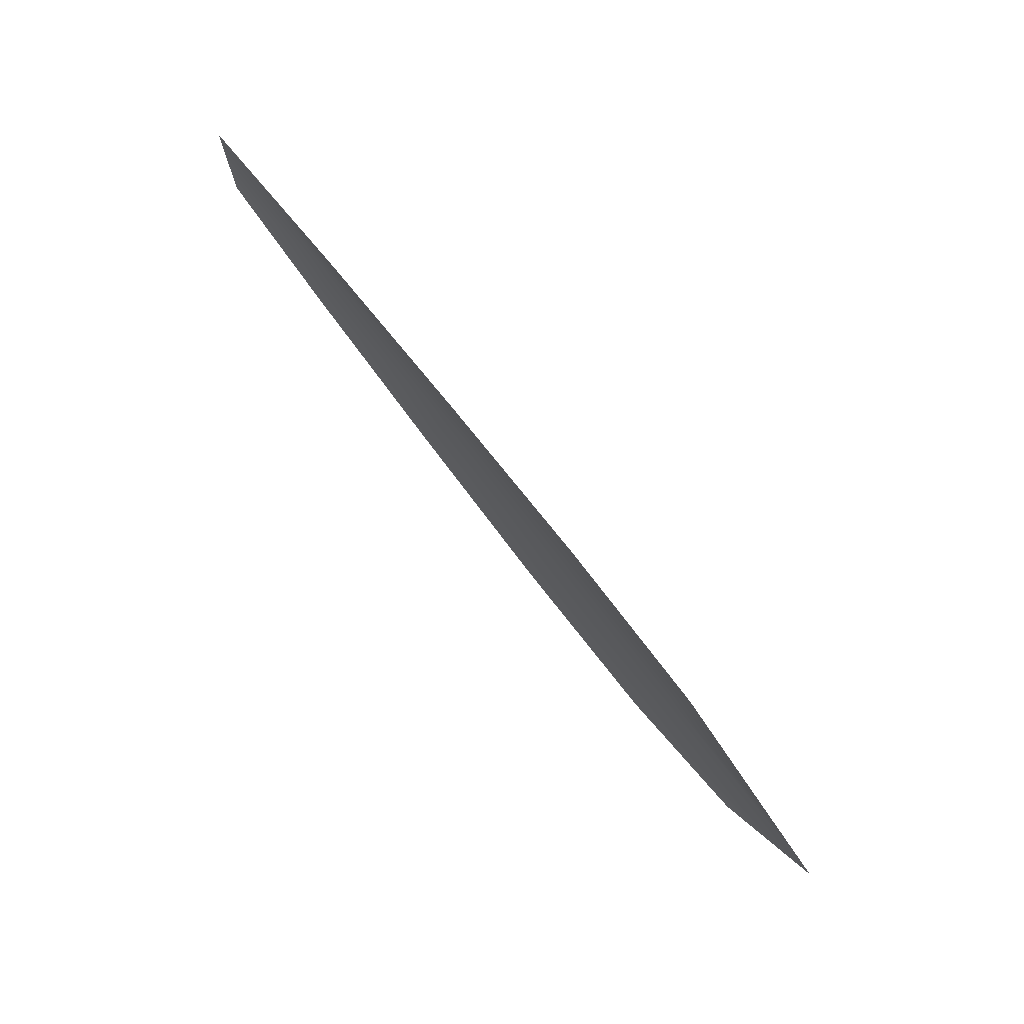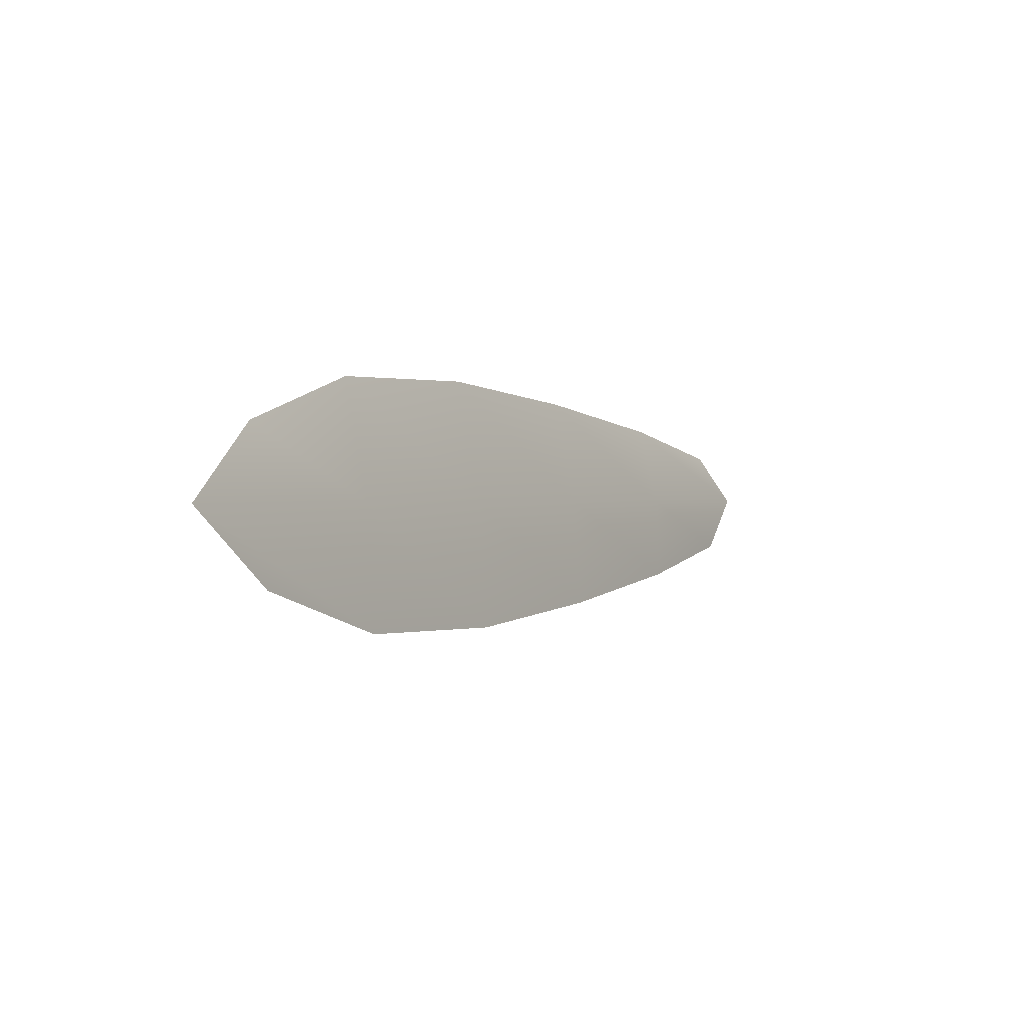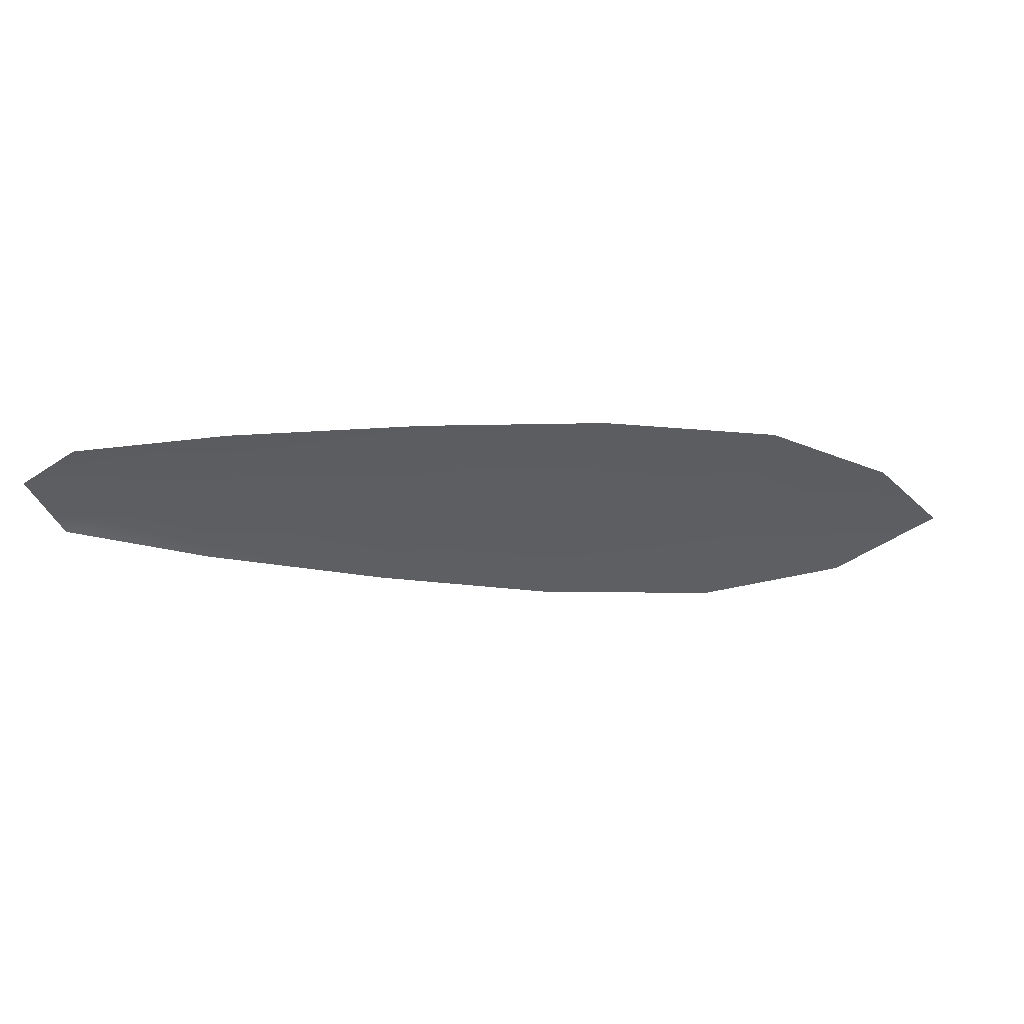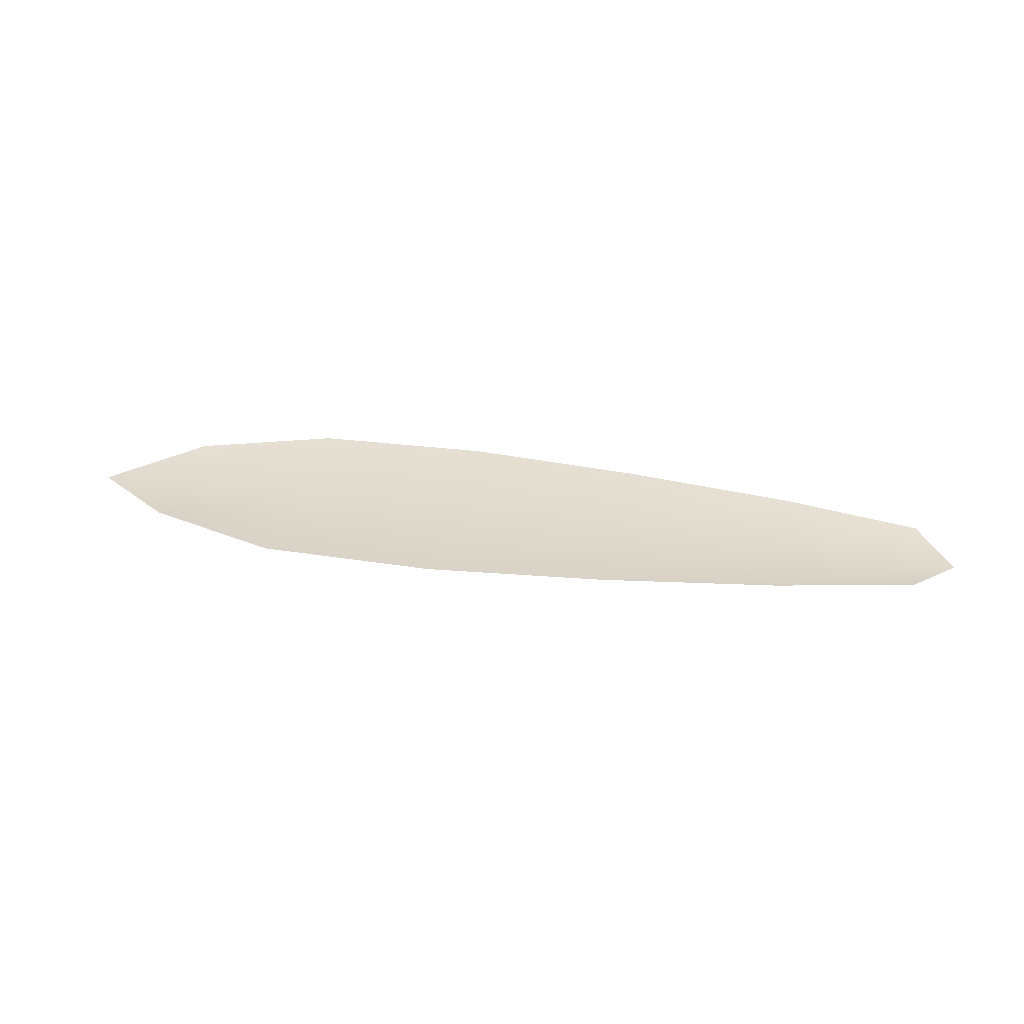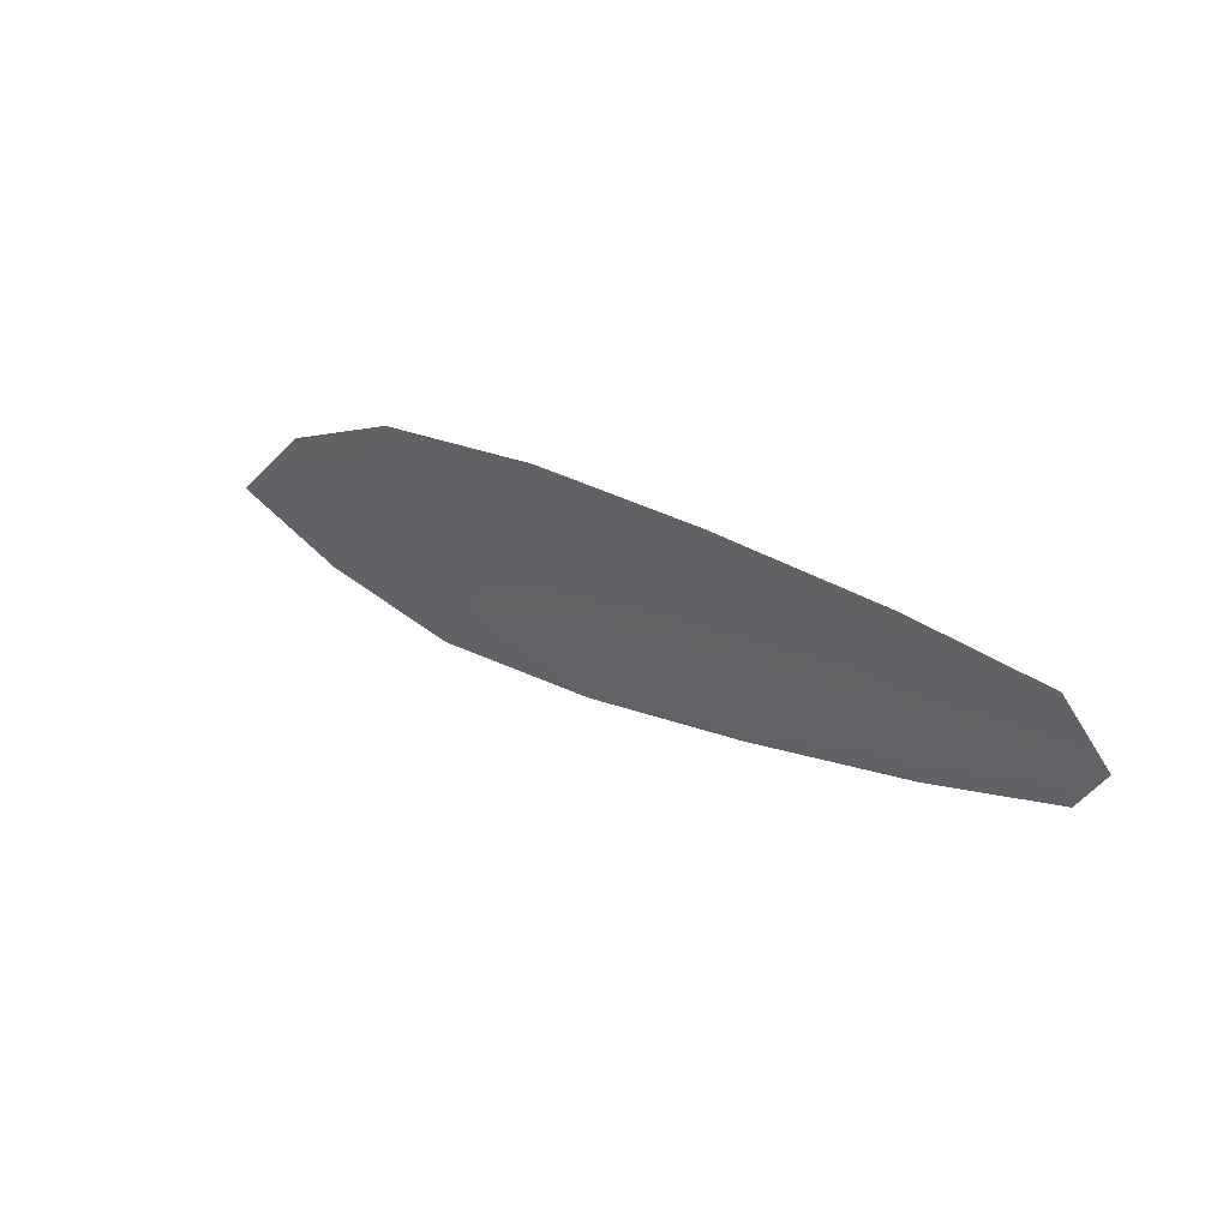
<metadata>
{"format":"obj","ext":"obj","renderer":"f3d","projection":"perspective","resolution":1024,"background":"white","views":[{"elev":74.1,"azim":50.5,"up":"+Y"},{"elev":-15.7,"azim":124.5,"up":"+Y"},{"elev":47.3,"azim":-9.5,"up":"+Y"},{"elev":32.2,"azim":178.4,"up":"+Z"},{"elev":42.1,"azim":-139.4,"up":"+Y"}]}
</metadata>
<code>
o feather_flight_secondary_042
v 0.1315 0.1061 0.0225
v 0.1309 0.1035 0.02254
v 0.1516 0.1017 0.02234
v 0.1508 0.09819 0.0224
v 0.1302 0.105 0.02229
v 0.1534 0.09943 0.02211
v 0.1351 0.1059 0.02246
v 0.1396 0.1055 0.02242
v 0.1441 0.1048 0.02238
v 0.1485 0.1036 0.02234
v 0.1472 0.0979 0.02244
v 0.1427 0.09885 0.02247
v 0.1384 0.1003 0.0225
v 0.1342 0.1019 0.02253
v 0.1346 0.1039 0.02226
v 0.139 0.1029 0.02222
v 0.1434 0.1018 0.02219
v 0.1478 0.1008 0.02216
f 18 10 3 6
f 11 18 6 4
f 5 1 7 15
f 15 7 8 16
f 16 8 9 17
f 17 9 10 18
f 2 5 15 14
f 14 15 16 13
f 13 16 17 12
f 12 17 18 11

</code>
